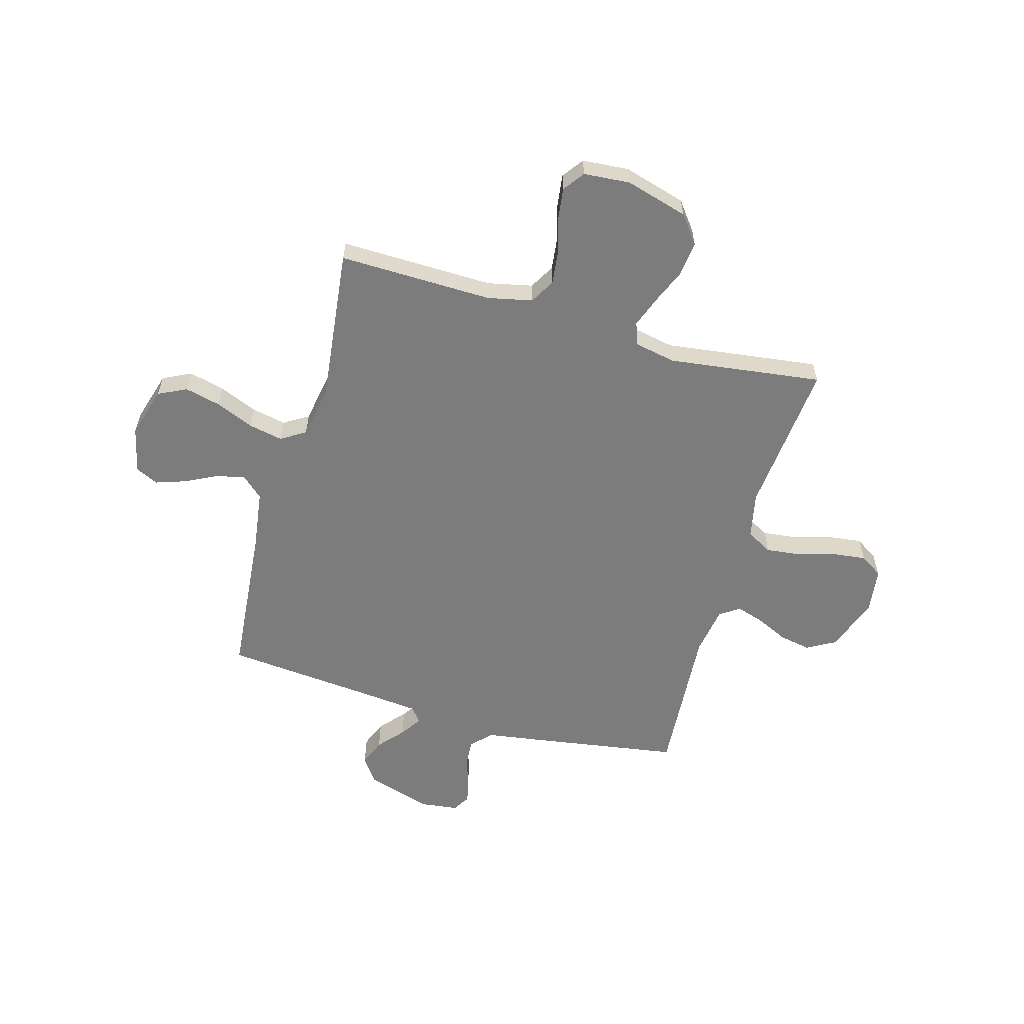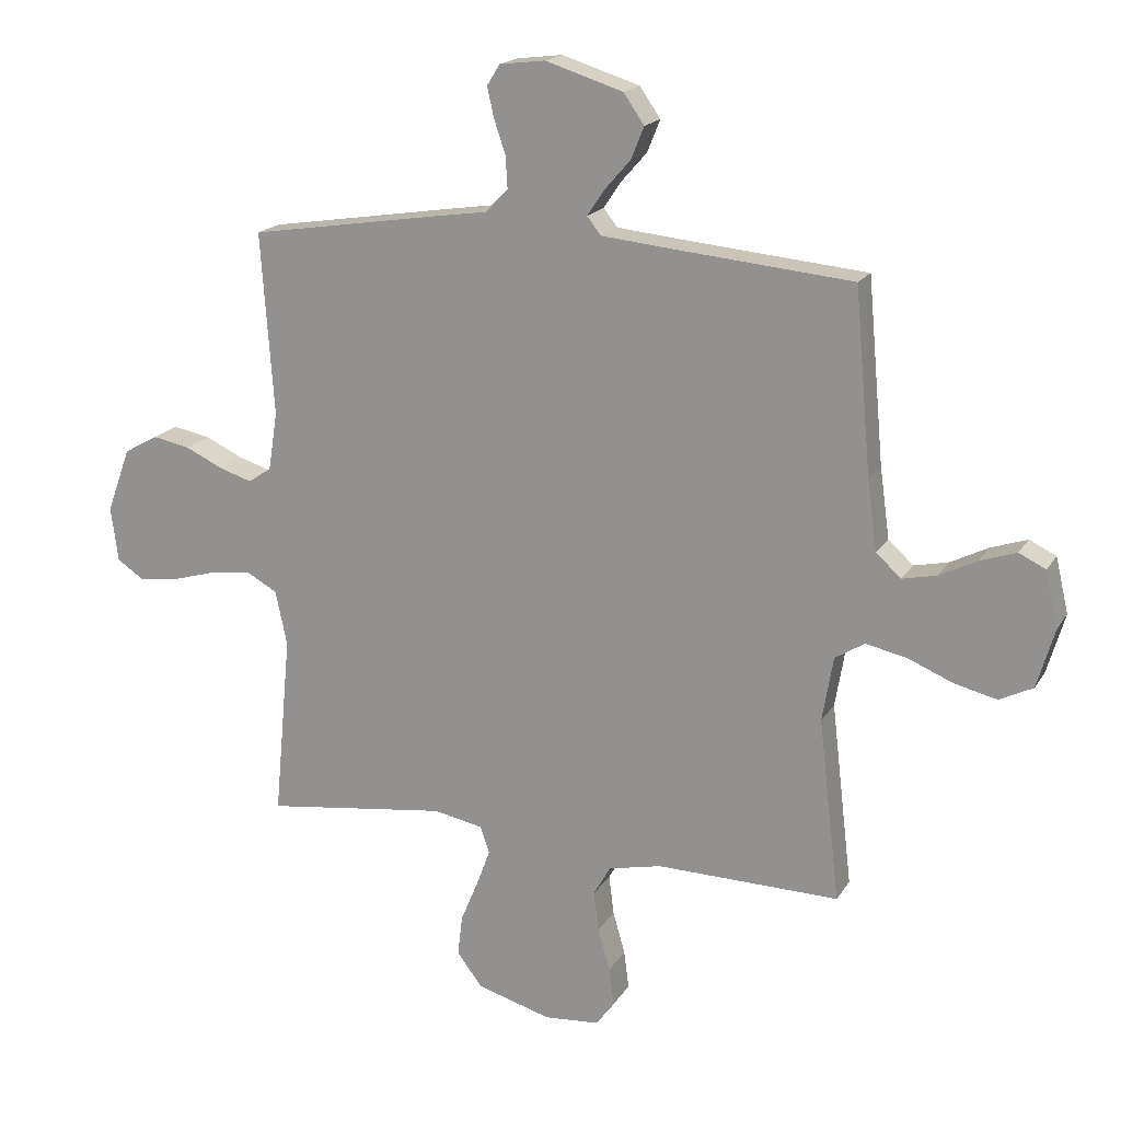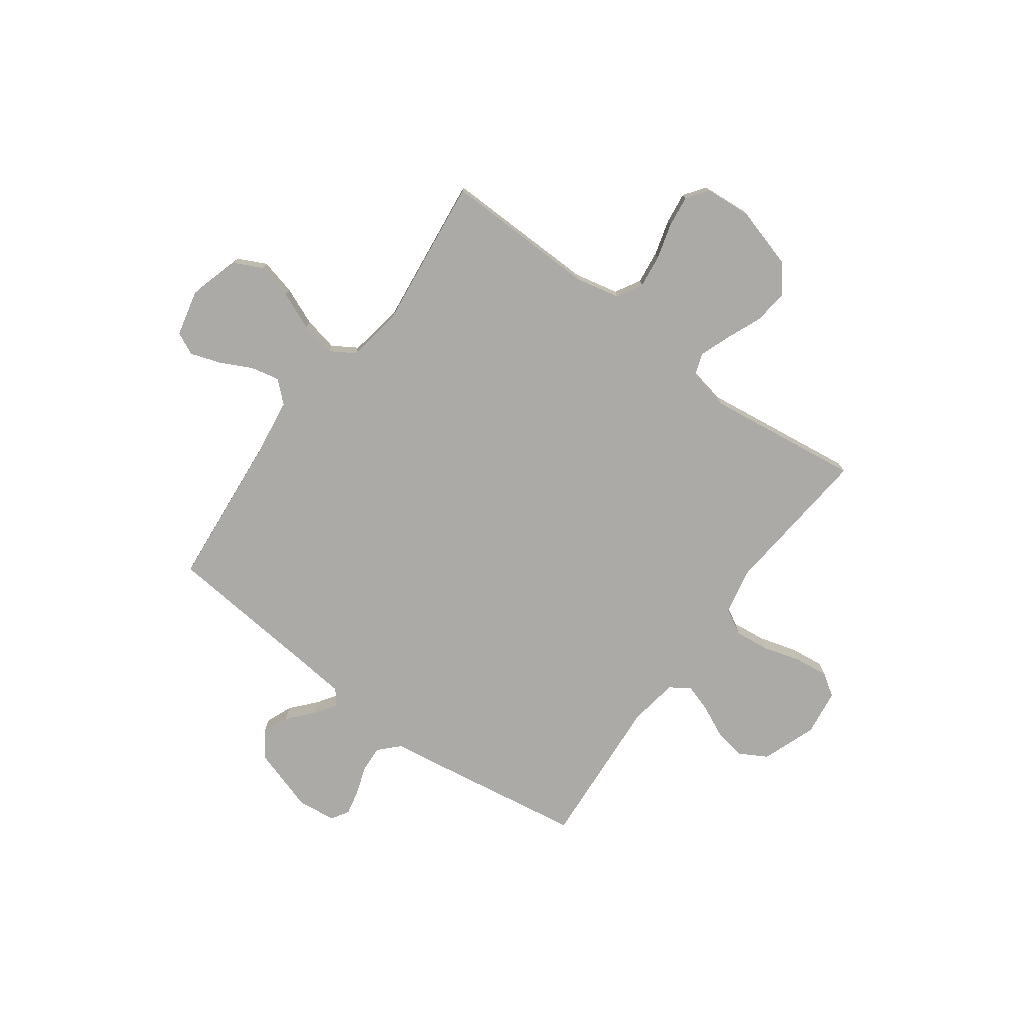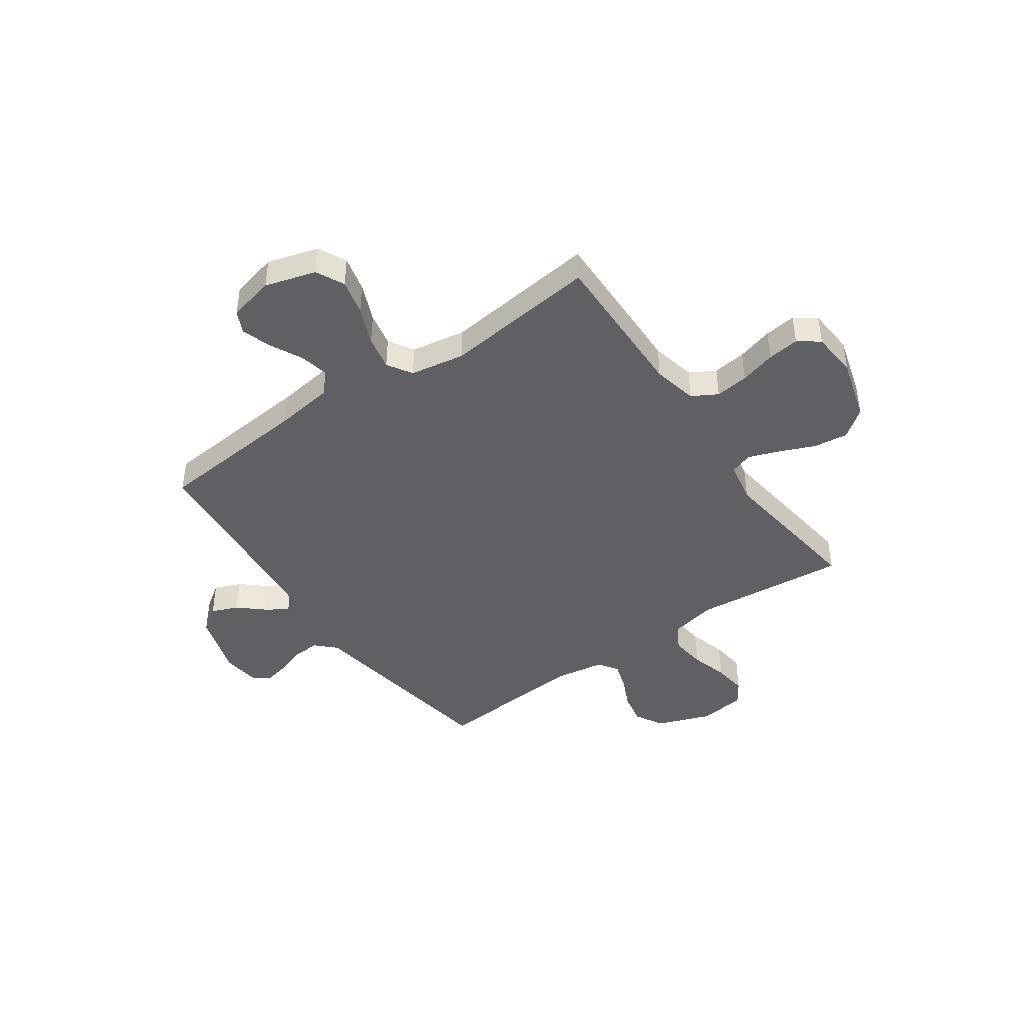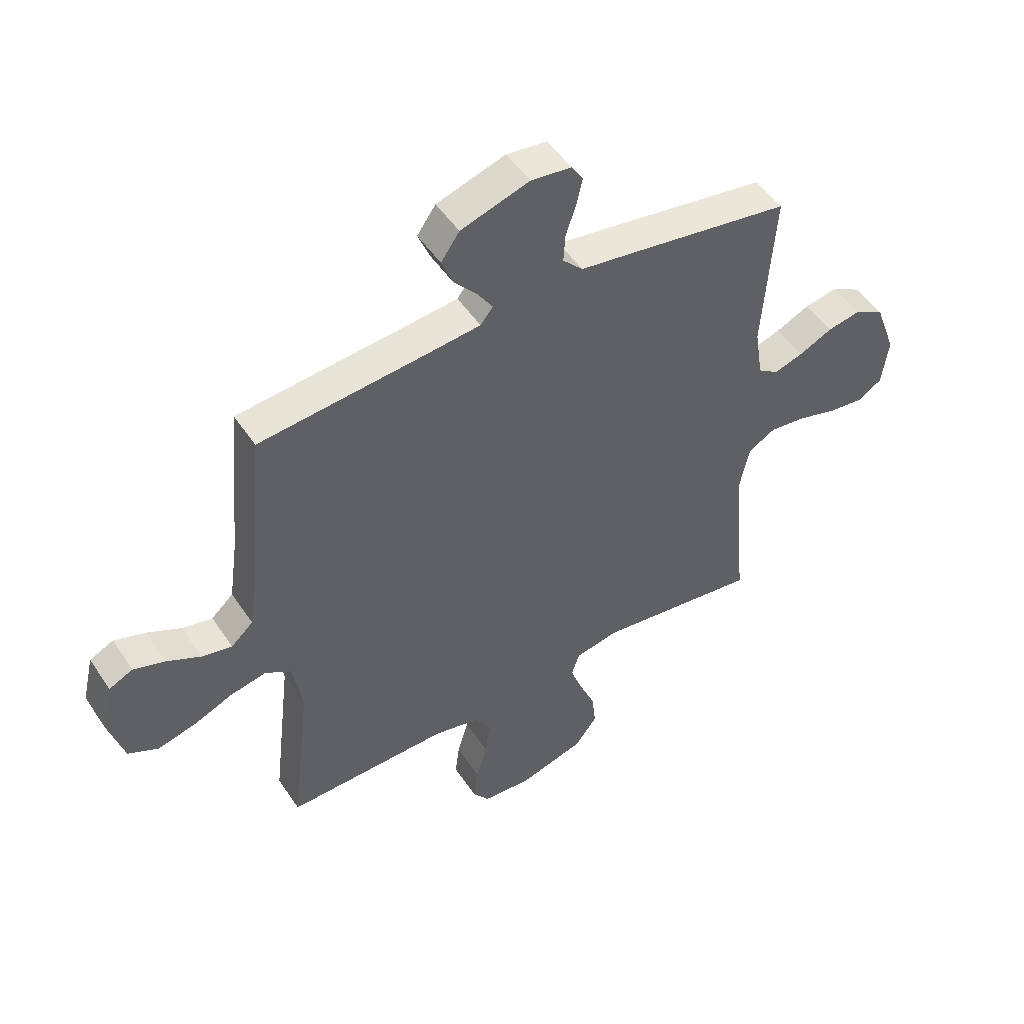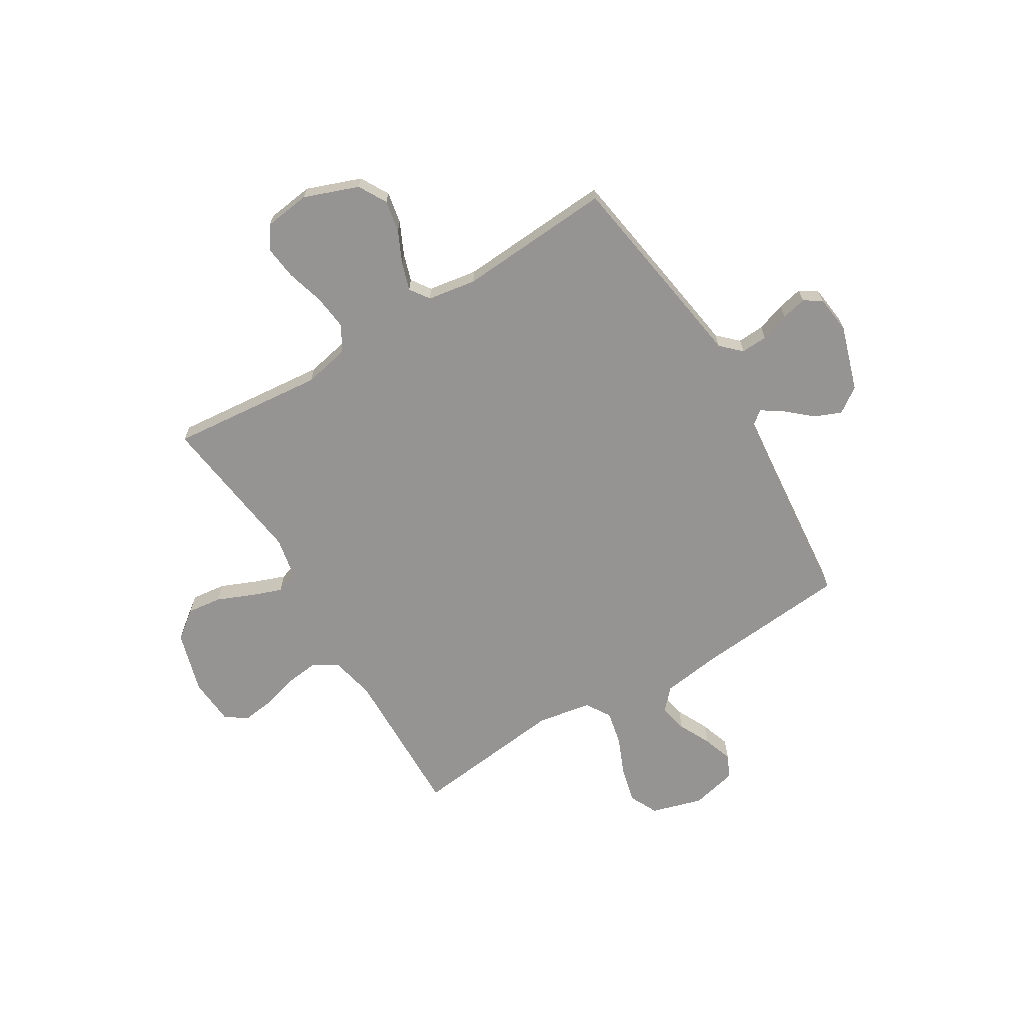
<metadata>
{"format":"obj","ext":"obj","renderer":"f3d","projection":"perspective","resolution":1024,"background":"white","views":[{"elev":-58.8,"azim":164.2,"up":"+Y"},{"elev":18.0,"azim":22.1,"up":"+Z"},{"elev":-76.0,"azim":143.8,"up":"+Y"},{"elev":-43.4,"azim":125.0,"up":"+Y"},{"elev":49.7,"azim":147.6,"up":"+Z"},{"elev":-67.2,"azim":-58.9,"up":"+Y"}]}
</metadata>
<code>
v 0.5 0.07 -0.5
v 0.2 0.07 -0.494
v 0.113 0.07 -0.513
v 0.085 0.07 -0.562
v 0.093 0.07 -0.627
v 0.113 0.07 -0.697
v 0.121 0.07 -0.759
v 0.091 0.07 -0.8
v 0 0.07 -0.807
v -0.121 0.07 -0.772
v -0.163 0.07 -0.717
v -0.155 0.07 -0.65
v -0.126 0.07 -0.581
v -0.104 0.07 -0.521
v -0.119 0.07 -0.477
v -0.2 0.07 -0.461
v -0.5 0.07 -0.5
v -0.472 0.07 -0.2
v -0.491 0.07 -0.11
v -0.541 0.07 -0.082
v -0.609 0.07 -0.09
v -0.682 0.07 -0.111
v -0.748 0.07 -0.119
v -0.792 0.07 -0.09
v -0.804 0.07 0
v -0.765 0.07 0.106
v -0.71 0.07 0.137
v -0.648 0.07 0.125
v -0.586 0.07 0.096
v -0.532 0.07 0.079
v -0.494 0.07 0.105
v -0.479 0.07 0.2
v -0.5 0.07 0.5
v -0.2 0.07 0.547
v -0.1 0.07 0.562
v -0.063 0.07 0.6
v -0.066 0.07 0.652
v -0.085 0.07 0.708
v -0.096 0.07 0.757
v -0.075 0.07 0.791
v 0 0.07 0.8
v 0.127 0.07 0.76
v 0.161 0.07 0.711
v 0.14 0.07 0.659
v 0.097 0.07 0.61
v 0.069 0.07 0.568
v 0.092 0.07 0.539
v 0.2 0.07 0.528
v 0.5 0.07 0.5
v 0.527 0.07 0.2
v 0.543 0.07 0.085
v 0.584 0.07 0.048
v 0.64 0.07 0.06
v 0.702 0.07 0.091
v 0.761 0.07 0.111
v 0.805 0.07 0.09
v 0.826 0.07 0
v 0.797 0.07 -0.099
v 0.742 0.07 -0.126
v 0.672 0.07 -0.109
v 0.598 0.07 -0.078
v 0.531 0.07 -0.064
v 0.483 0.07 -0.094
v 0.465 0.07 -0.2
v 0.5 0 -0.5
v 0.2 0 -0.494
v 0.113 0 -0.513
v 0.085 0 -0.562
v 0.093 0 -0.627
v 0.113 0 -0.697
v 0.121 0 -0.759
v 0.091 0 -0.8
v 0 0 -0.807
v -0.121 0 -0.772
v -0.163 0 -0.717
v -0.155 0 -0.65
v -0.126 0 -0.581
v -0.104 0 -0.521
v -0.119 0 -0.477
v -0.2 0 -0.461
v -0.5 0 -0.5
v -0.472 0 -0.2
v -0.491 0 -0.11
v -0.541 0 -0.082
v -0.609 0 -0.09
v -0.682 0 -0.111
v -0.748 0 -0.119
v -0.792 0 -0.09
v -0.804 0 0
v -0.765 0 0.106
v -0.71 0 0.137
v -0.648 0 0.125
v -0.586 0 0.096
v -0.532 0 0.079
v -0.494 0 0.105
v -0.479 0 0.2
v -0.5 0 0.5
v -0.2 0 0.547
v -0.1 0 0.562
v -0.063 0 0.6
v -0.066 0 0.652
v -0.085 0 0.708
v -0.096 0 0.757
v -0.075 0 0.791
v 0 0 0.8
v 0.127 0 0.76
v 0.161 0 0.711
v 0.14 0 0.659
v 0.097 0 0.61
v 0.069 0 0.568
v 0.092 0 0.539
v 0.2 0 0.528
v 0.5 0 0.5
v 0.527 0 0.2
v 0.543 0 0.085
v 0.584 0 0.048
v 0.64 0 0.06
v 0.702 0 0.091
v 0.761 0 0.111
v 0.805 0 0.09
v 0.826 0 0
v 0.797 0 -0.099
v 0.742 0 -0.126
v 0.672 0 -0.109
v 0.598 0 -0.078
v 0.531 0 -0.064
v 0.483 0 -0.094
v 0.465 0 -0.2
f 58 59 60 61
f 58 61 62
f 57 58 62
f 56 57 62
f 53 54 55 56
f 52 53 56 62
f 51 52 62 63
f 48 49 50
f 47 48 50 51
f 42 43 44 45
f 42 45 46
f 41 42 46
f 40 41 46
f 37 38 39 40
f 37 40 46
f 36 37 46 47
f 32 33 34 35
f 31 32 35
f 31 35 36 47
f 26 27 28 29
f 26 29 30
f 25 26 30
f 24 25 30
f 21 22 23 24
f 20 21 24 30
f 19 20 30 31
f 16 17 18
f 15 16 18 19
f 10 11 12 13
f 10 13 14
f 9 10 14
f 8 9 14 15
f 5 6 7 8
f 4 5 8 15
f 64 1 2
f 63 64 2 3
f 47 51 63 3
f 15 19 31 47
f 3 4 15 47
f 125 124 123 122
f 126 125 122
f 126 122 121
f 126 121 120
f 120 119 118 117
f 126 120 117 116
f 127 126 116 115
f 114 113 112
f 115 114 112 111
f 109 108 107 106
f 110 109 106
f 110 106 105
f 110 105 104
f 104 103 102 101
f 110 104 101
f 111 110 101 100
f 99 98 97 96
f 99 96 95
f 111 100 99 95
f 93 92 91 90
f 94 93 90
f 94 90 89
f 94 89 88
f 88 87 86 85
f 94 88 85 84
f 95 94 84 83
f 82 81 80
f 83 82 80 79
f 77 76 75 74
f 78 77 74
f 78 74 73
f 79 78 73 72
f 72 71 70 69
f 79 72 69 68
f 66 65 128
f 67 66 128 127
f 67 127 115 111
f 111 95 83 79
f 111 79 68 67
f 1 65 66 2
f 2 66 67 3
f 3 67 68 4
f 4 68 69 5
f 5 69 70 6
f 6 70 71 7
f 7 71 72 8
f 8 72 73 9
f 9 73 74 10
f 10 74 75 11
f 11 75 76 12
f 12 76 77 13
f 13 77 78 14
f 14 78 79 15
f 15 79 80 16
f 16 80 81 17
f 17 81 82 18
f 18 82 83 19
f 19 83 84 20
f 20 84 85 21
f 21 85 86 22
f 22 86 87 23
f 23 87 88 24
f 24 88 89 25
f 25 89 90 26
f 26 90 91 27
f 27 91 92 28
f 28 92 93 29
f 29 93 94 30
f 30 94 95 31
f 31 95 96 32
f 32 96 97 33
f 33 97 98 34
f 34 98 99 35
f 35 99 100 36
f 36 100 101 37
f 37 101 102 38
f 38 102 103 39
f 39 103 104 40
f 40 104 105 41
f 41 105 106 42
f 42 106 107 43
f 43 107 108 44
f 44 108 109 45
f 45 109 110 46
f 46 110 111 47
f 47 111 112 48
f 48 112 113 49
f 49 113 114 50
f 50 114 115 51
f 51 115 116 52
f 52 116 117 53
f 53 117 118 54
f 54 118 119 55
f 55 119 120 56
f 56 120 121 57
f 57 121 122 58
f 58 122 123 59
f 59 123 124 60
f 60 124 125 61
f 61 125 126 62
f 62 126 127 63
f 63 127 128 64
f 64 128 65 1

</code>
